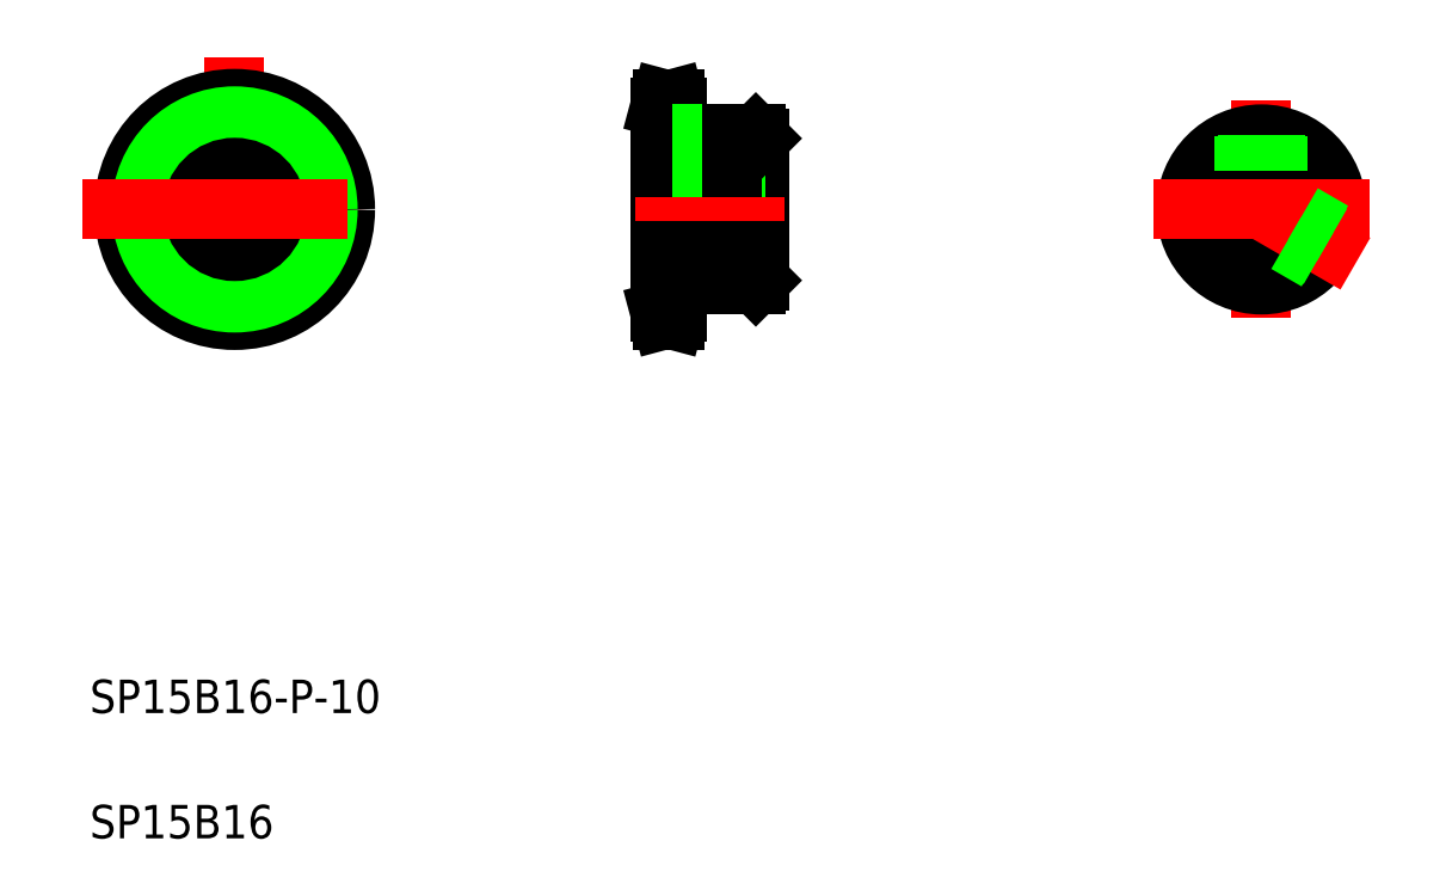
<metadata>
{"format":"dxf","ext":"dxf","renderer":"ezdxf+matplotlib","layout":"modelspace","background":"white","min_lineweight":24,"dpi":150}
</metadata>
<code>
0
SECTION
2
ENTITIES
0
LINE
8
CENTER
10
60.48
20
119.8
30
0
11
60.48
21
83.28
31
0
0
CIRCLE
8
CENTER
10
60.48
20
101.5
30
0
40
12.21
0
LINE
8
CENTER
10
118.4
20
112.4
30
0
11
118.4
21
104.5
31
0
0
CIRCLE
8
0
10
60.48
20
101.5
30
0
40
13.25
0
CIRCLE
8
0
10
60.48
20
101.5
30
0
40
9
0
CIRCLE
8
0
10
60.48
20
101.5
30
0
40
11.16
0
CIRCLE
8
0
10
60.48
20
101.5
30
0
40
5
0
LINE
8
0
10
111.4
20
113.7
30
0
11
111.4
21
89.33
31
0
0
LINE
8
0
10
123.4
20
110
30
0
11
123.4
21
93.03
31
0
0
LINE
8
CENTER
10
42.23
20
101.5
30
0
11
78.73
21
101.5
31
0
0
TEXT
8
0
10
43.13
20
41.23
30
0
40
4
1
SP15B16-P-10
0
TEXT
8
0
10
43.13
20
26.23
30
0
40
4
1
SP15B16
0
LINE
8
CENTER
10
108.4
20
101.5
30
0
11
126.4
21
101.5
31
0
0
LINE
8
0
10
111.7
20
88.28
30
0
11
111.4
21
89.33
31
0
0
LINE
8
0
10
113.1
20
88.28
30
0
11
113.4
21
89.33
31
0
0
LINE
8
0
10
111.7
20
88.28
30
0
11
113.1
21
88.28
31
0
0
LINE
8
CENTER
10
109.9
20
89.33
30
0
11
114.9
21
89.33
31
0
0
LINE
8
0
10
111.4
20
96.53
30
0
11
123.4
21
96.53
31
0
0
LINE
8
0
10
113.4
20
92.53
30
0
11
122.9
21
92.53
31
0
0
LINE
8
0
10
111.4
20
90.37
30
0
11
113.4
21
90.37
31
0
0
LINE
8
0
10
113.4
20
92.53
30
0
11
113.4
21
89.33
31
0
0
LINE
8
0
10
123.4
20
93.03
30
0
11
122.9
21
92.53
31
0
0
LINE
8
0
10
123.4
20
101.5
30
0
11
123.4
21
101.5
31
0
0
LINE
8
CENTER
10
109.9
20
113.7
30
0
11
114.9
21
113.7
31
0
0
LINE
8
0
10
111.4
20
106.5
30
0
11
123.4
21
106.5
31
0
0
LINE
8
0
10
113.4
20
110.5
30
0
11
122.9
21
110.5
31
0
0
LINE
8
0
10
113.4
20
113.7
30
0
11
113.4
21
110.5
31
0
0
LINE
8
0
10
111.4
20
112.7
30
0
11
113.4
21
112.7
31
0
0
LINE
8
0
10
111.7
20
114.8
30
0
11
113.1
21
114.8
31
0
0
LINE
8
0
10
111.7
20
114.8
30
0
11
111.4
21
113.7
31
0
0
LINE
8
0
10
113.1
20
114.8
30
0
11
113.4
21
113.7
31
0
0
LINE
8
0
10
116.8
20
110.5
30
0
11
116.8
21
106.5
31
0
0
LINE
8
0
10
116.4
20
110.5
30
0
11
116.4
21
106.5
31
0
0
LINE
8
0
10
120.4
20
110.5
30
0
11
120.4
21
106.5
31
0
0
LINE
8
0
10
120
20
110.5
30
0
11
120
21
106.5
31
0
0
LINE
8
0
10
123.4
20
105.8
30
0
11
123.4
21
105.8
31
0
0
LINE
8
0
10
122.9
20
110.5
30
0
11
123.4
21
110
31
0
0
LINE
8
CENTER
10
183.5
20
114.5
30
0
11
183.5
21
88.53
31
0
0
CIRCLE
8
0
10
183.5
20
101.5
30
0
40
9
0
CIRCLE
8
0
10
183.5
20
101.5
30
0
40
5
0
LINE
8
CENTER
10
170.5
20
101.5
30
0
11
196.5
21
101.5
31
0
0
LINE
8
CENTER
10
194.7
20
95.03
30
0
11
183.5
21
101.5
31
0
0
LINE
8
0
10
190.3
20
95.7
30
0
11
186.8
21
97.76
31
0
0
LINE
8
0
10
190.1
20
95.41
30
0
11
186.5
21
97.51
31
0
0
LINE
8
0
10
192
20
98.51
30
0
11
188.4
21
100.6
31
0
0
LINE
8
0
10
192.1
20
98.88
30
0
11
188.5
21
101
31
0
0
LINE
8
0
10
181.9
20
110.4
30
0
11
181.9
21
106.3
31
0
0
LINE
8
0
10
181.5
20
110.3
30
0
11
181.5
21
106.1
31
0
0
LINE
8
0
10
185.5
20
110.3
30
0
11
185.5
21
106.1
31
0
0
LINE
8
0
10
185.1
20
110.4
30
0
11
185.1
21
106.3
31
0
0
ENDSEC
0
EOF

</code>
